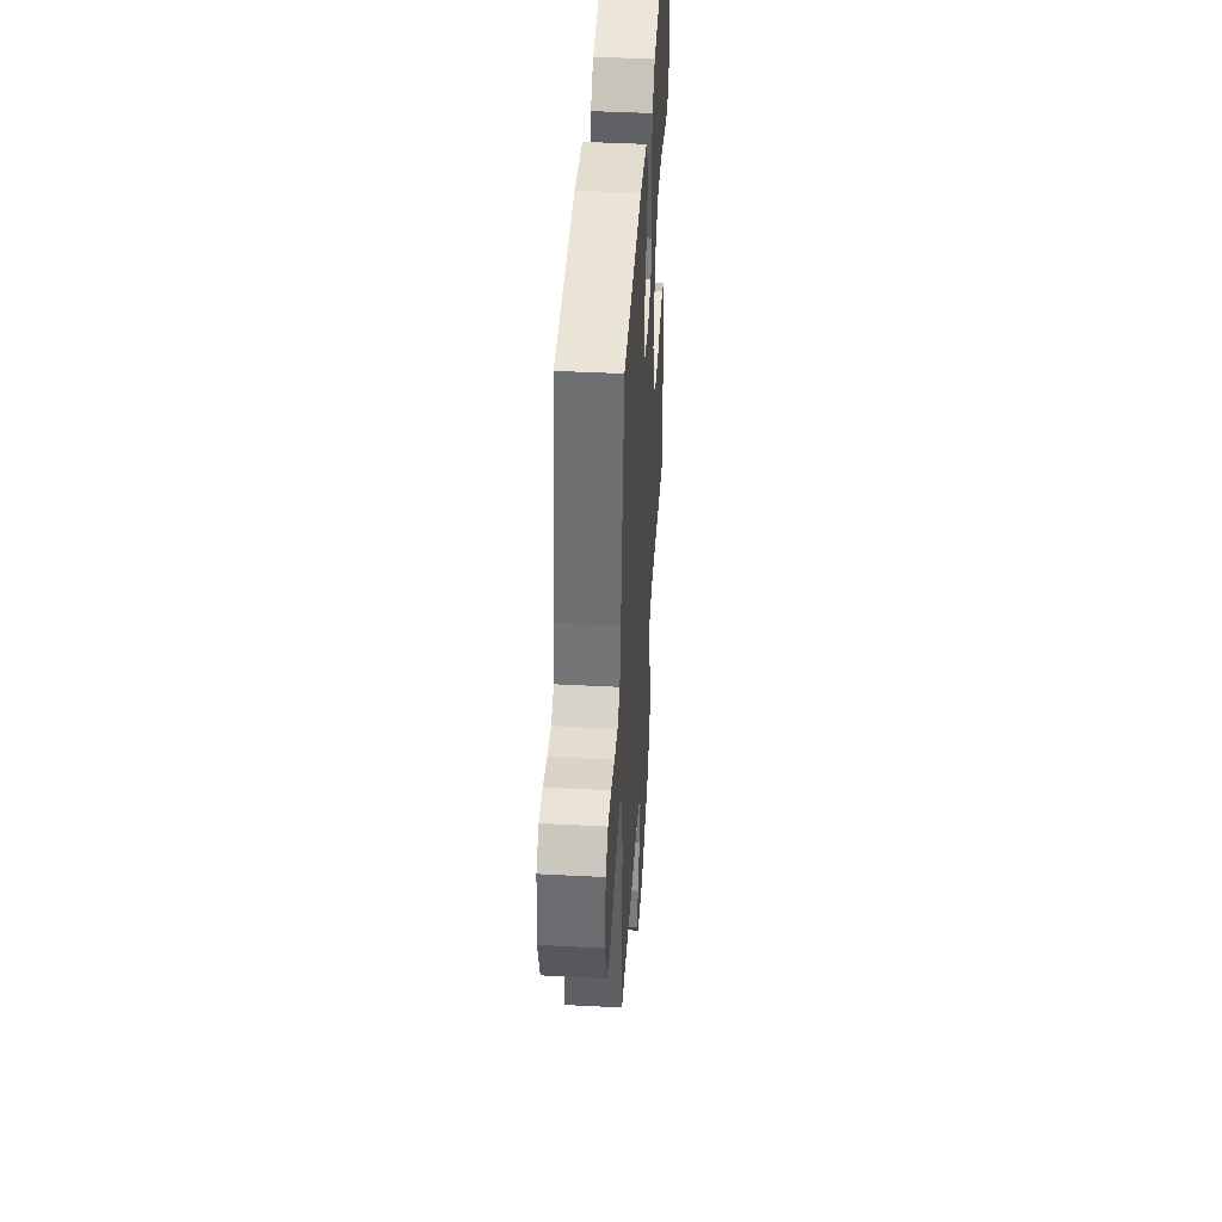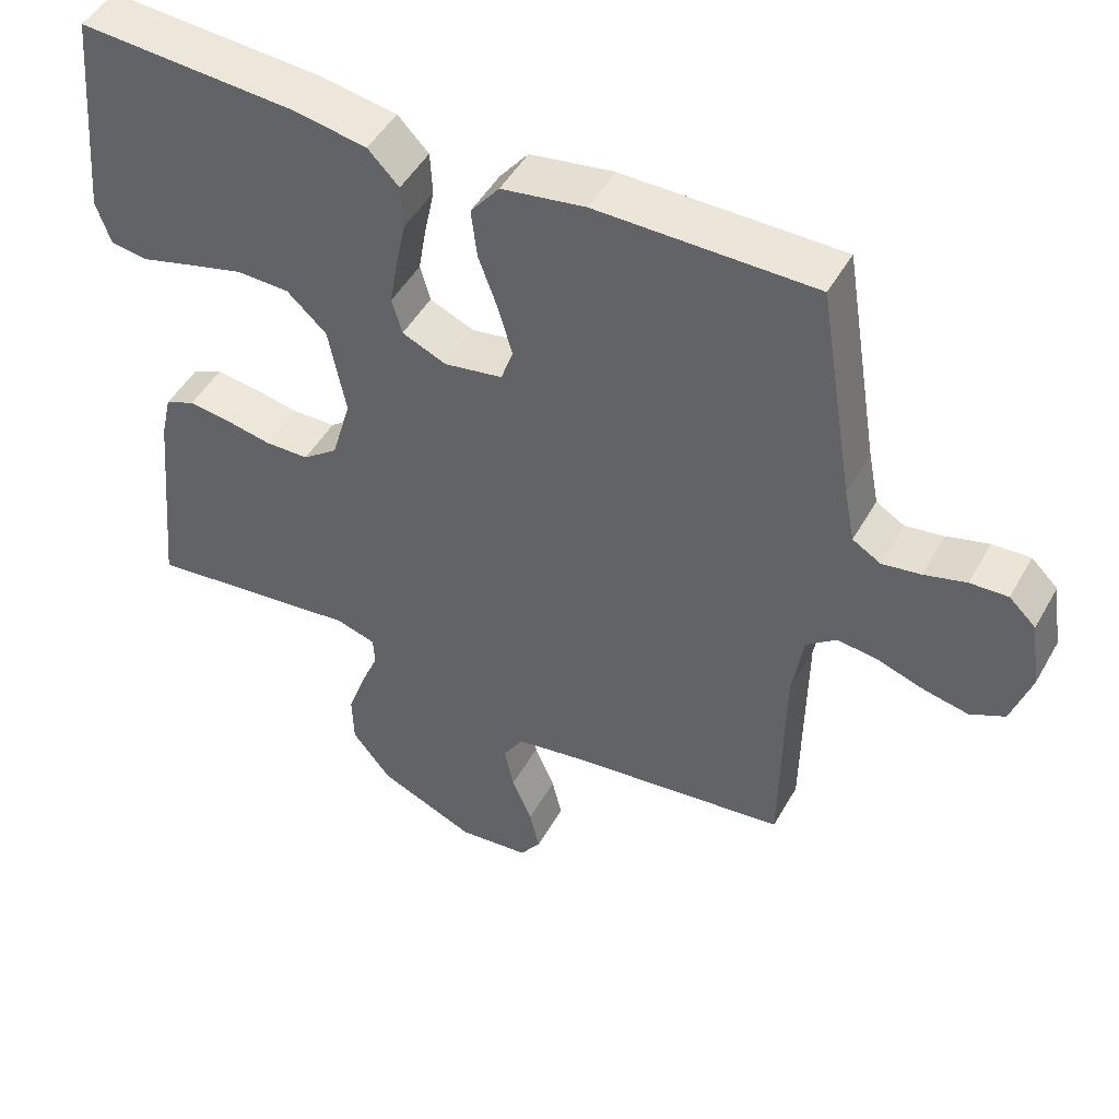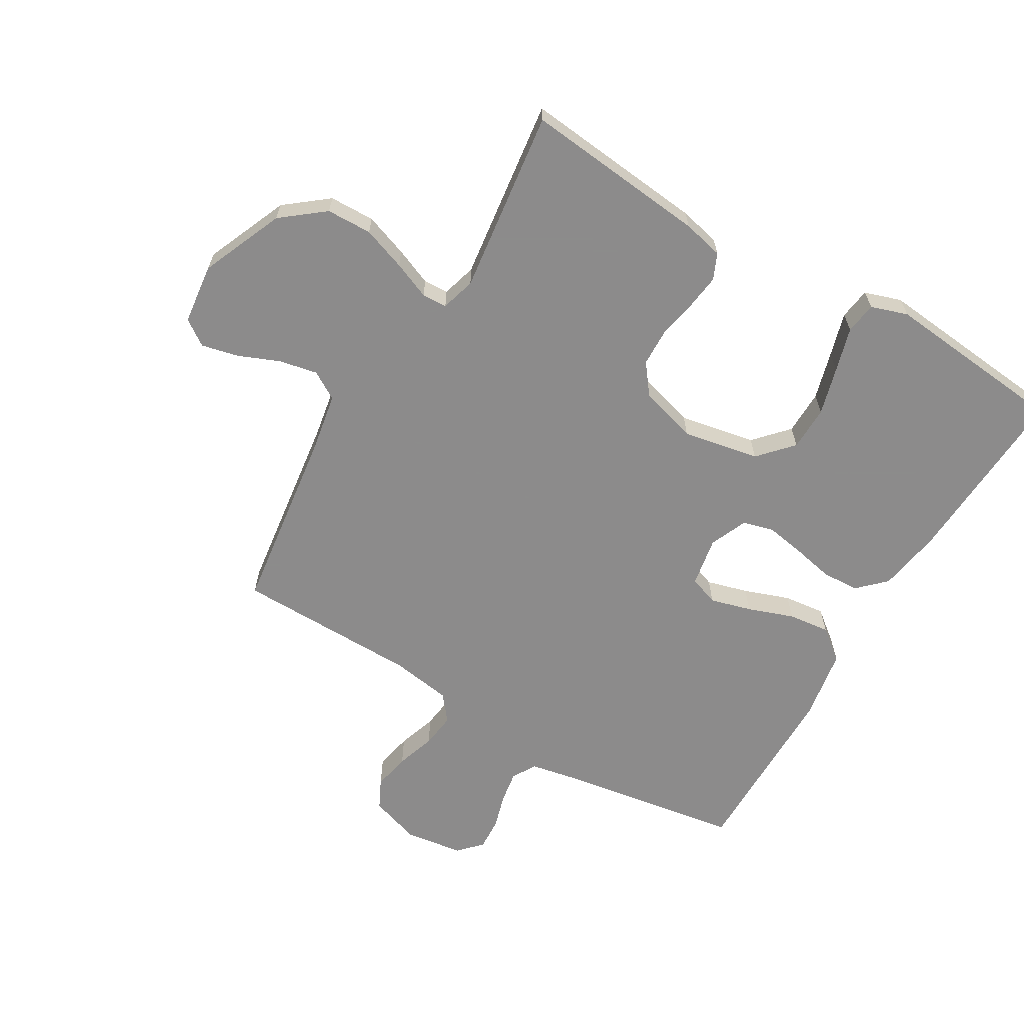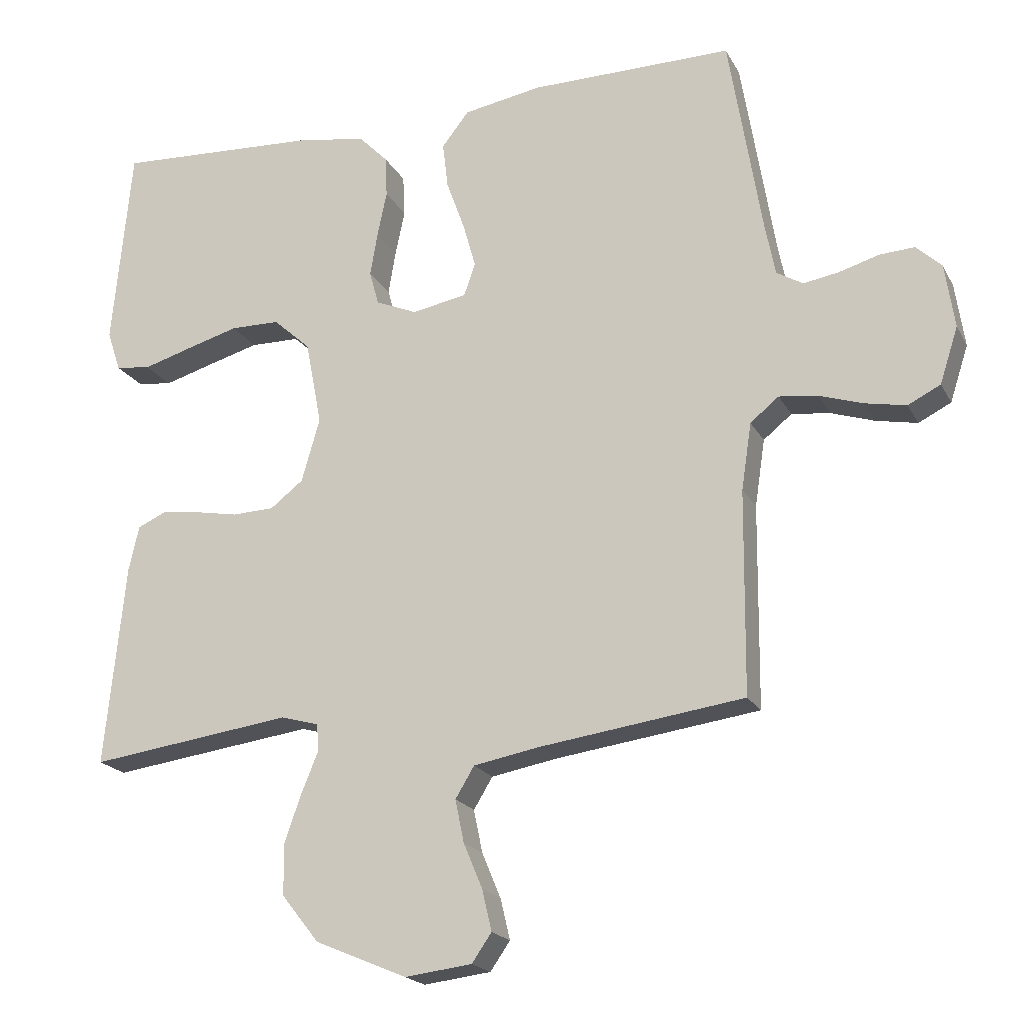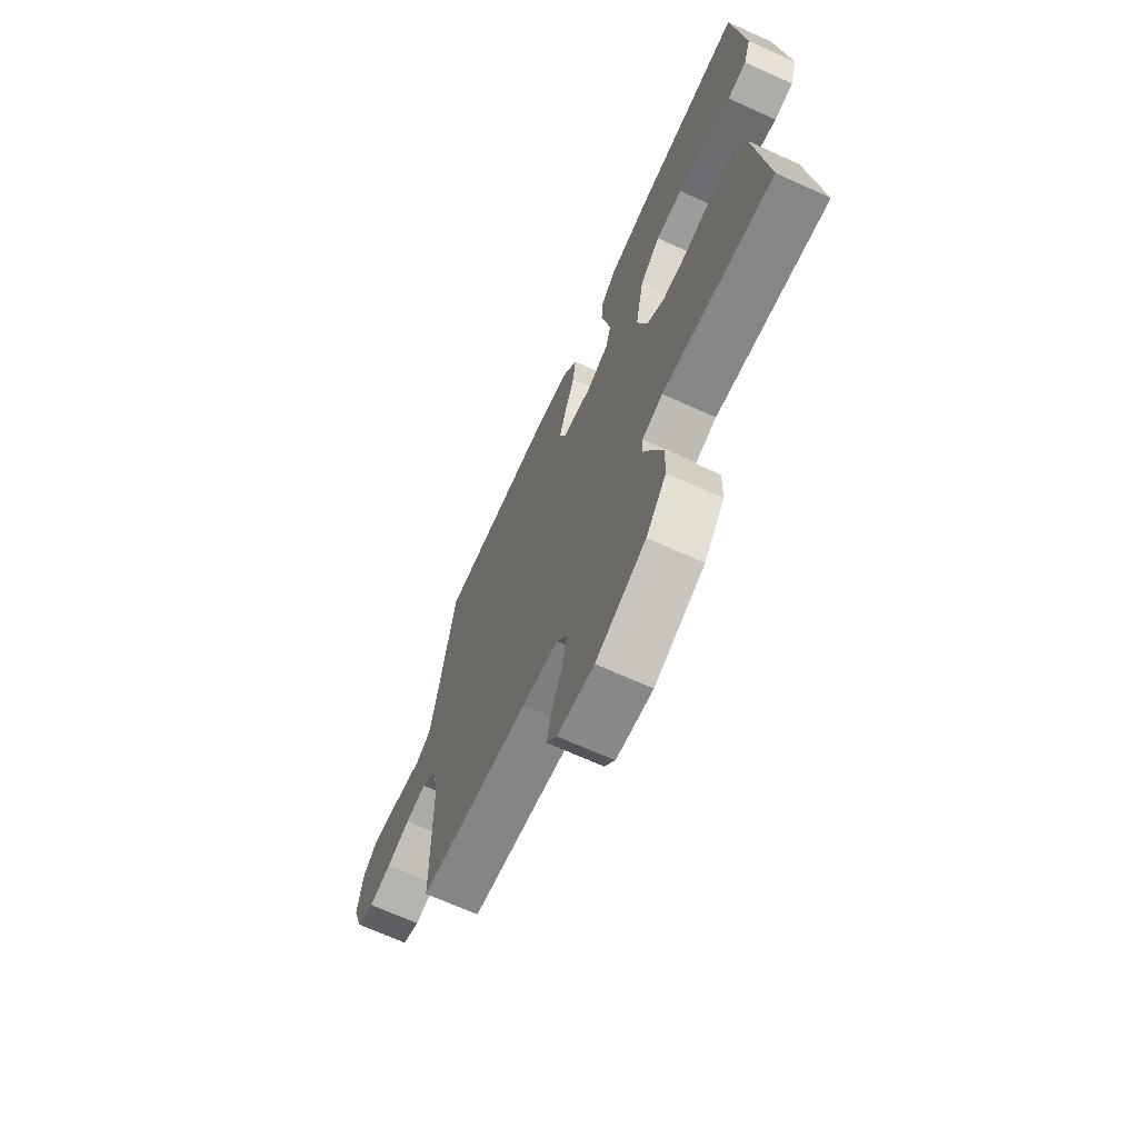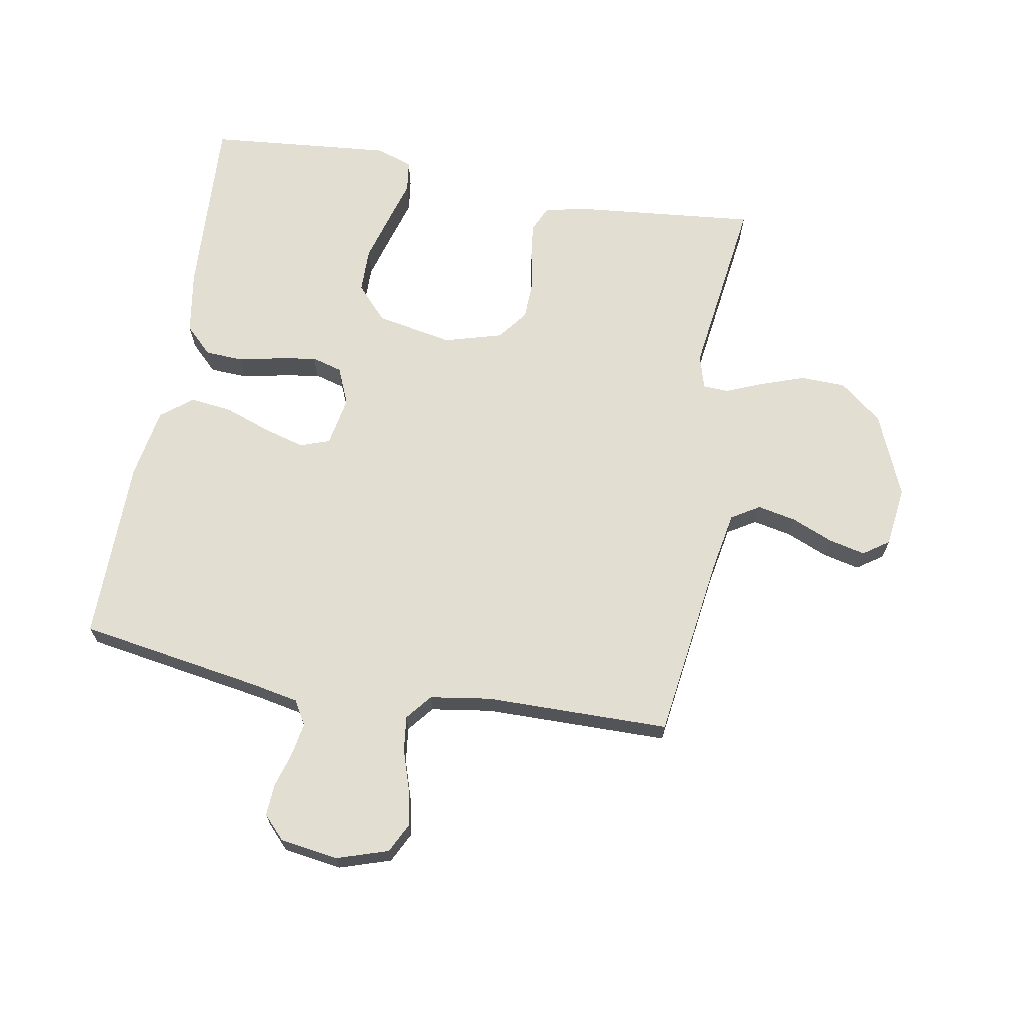
<metadata>
{"format":"obj","ext":"obj","renderer":"f3d","projection":"perspective","resolution":1024,"background":"white","views":[{"elev":44.3,"azim":93.5,"up":"+Z"},{"elev":48.6,"azim":28.5,"up":"+Z"},{"elev":-64.0,"azim":-120.7,"up":"+Y"},{"elev":-19.8,"azim":21.0,"up":"+Z"},{"elev":-69.3,"azim":-114.3,"up":"+Z"},{"elev":67.6,"azim":100.1,"up":"+Y"}]}
</metadata>
<code>
v 0.5 0.07 -0.5
v 0.2 0.07 -0.541
v 0.101 0.07 -0.559
v 0.073 0.07 -0.605
v 0.086 0.07 -0.668
v 0.114 0.07 -0.735
v 0.128 0.07 -0.795
v 0.099 0.07 -0.837
v 0 0.07 -0.849
v -0.135 0.07 -0.792
v -0.19 0.07 -0.723
v -0.192 0.07 -0.649
v -0.167 0.07 -0.578
v -0.142 0.07 -0.517
v -0.144 0.07 -0.476
v -0.2 0.07 -0.46
v -0.5 0.07 -0.5
v -0.47 0.07 -0.2
v -0.455 0.07 -0.134
v -0.413 0.07 -0.115
v -0.356 0.07 -0.122
v -0.292 0.07 -0.134
v -0.23 0.07 -0.132
v -0.181 0.07 -0.094
v -0.154 0.07 0
v -0.178 0.07 0.125
v -0.233 0.07 0.175
v -0.306 0.07 0.176
v -0.384 0.07 0.154
v -0.456 0.07 0.133
v -0.508 0.07 0.14
v -0.528 0.07 0.2
v -0.5 0.07 0.5
v -0.2 0.07 0.484
v -0.096 0.07 0.467
v -0.053 0.07 0.423
v -0.05 0.07 0.362
v -0.064 0.07 0.295
v -0.075 0.07 0.23
v -0.061 0.07 0.18
v 0 0.07 0.154
v 0.081 0.07 0.169
v 0.098 0.07 0.217
v 0.079 0.07 0.284
v 0.052 0.07 0.359
v 0.044 0.07 0.427
v 0.084 0.07 0.478
v 0.2 0.07 0.498
v 0.5 0.07 0.5
v 0.549 0.07 0.2
v 0.564 0.07 0.124
v 0.603 0.07 0.101
v 0.656 0.07 0.11
v 0.714 0.07 0.127
v 0.766 0.07 0.13
v 0.803 0.07 0.095
v 0.817 0.07 0
v 0.79 0.07 -0.083
v 0.742 0.07 -0.107
v 0.681 0.07 -0.095
v 0.617 0.07 -0.074
v 0.56 0.07 -0.067
v 0.518 0.07 -0.101
v 0.503 0.07 -0.2
v 0.5 0 -0.5
v 0.2 0 -0.541
v 0.101 0 -0.559
v 0.073 0 -0.605
v 0.086 0 -0.668
v 0.114 0 -0.735
v 0.128 0 -0.795
v 0.099 0 -0.837
v 0 0 -0.849
v -0.135 0 -0.792
v -0.19 0 -0.723
v -0.192 0 -0.649
v -0.167 0 -0.578
v -0.142 0 -0.517
v -0.144 0 -0.476
v -0.2 0 -0.46
v -0.5 0 -0.5
v -0.47 0 -0.2
v -0.455 0 -0.134
v -0.413 0 -0.115
v -0.356 0 -0.122
v -0.292 0 -0.134
v -0.23 0 -0.132
v -0.181 0 -0.094
v -0.154 0 0
v -0.178 0 0.125
v -0.233 0 0.175
v -0.306 0 0.176
v -0.384 0 0.154
v -0.456 0 0.133
v -0.508 0 0.14
v -0.528 0 0.2
v -0.5 0 0.5
v -0.2 0 0.484
v -0.096 0 0.467
v -0.053 0 0.423
v -0.05 0 0.362
v -0.064 0 0.295
v -0.075 0 0.23
v -0.061 0 0.18
v 0 0 0.154
v 0.081 0 0.169
v 0.098 0 0.217
v 0.079 0 0.284
v 0.052 0 0.359
v 0.044 0 0.427
v 0.084 0 0.478
v 0.2 0 0.498
v 0.5 0 0.5
v 0.549 0 0.2
v 0.564 0 0.124
v 0.603 0 0.101
v 0.656 0 0.11
v 0.714 0 0.127
v 0.766 0 0.13
v 0.803 0 0.095
v 0.817 0 0
v 0.79 0 -0.083
v 0.742 0 -0.107
v 0.681 0 -0.095
v 0.617 0 -0.074
v 0.56 0 -0.067
v 0.518 0 -0.101
v 0.503 0 -0.2
f 59 60 61
f 58 59 61
f 57 58 61
f 56 57 61
f 55 56 61
f 54 55 61
f 53 54 61
f 52 53 61 62
f 51 52 62 63
f 48 49 50
f 47 48 50
f 46 47 50
f 45 46 50
f 44 45 50
f 50 51 63
f 44 50 63
f 43 44 63
f 36 37 38
f 35 36 38
f 34 35 38
f 33 34 38
f 32 33 38
f 31 32 38
f 30 31 38
f 29 30 38
f 28 29 38
f 27 28 38 39
f 26 27 39 40
f 20 21 22
f 19 20 22
f 18 19 22
f 17 18 22
f 16 17 22
f 15 16 22 23
f 12 13 14
f 11 12 14
f 10 11 14
f 9 10 14
f 8 9 14
f 7 8 14
f 6 7 14
f 5 6 14
f 4 5 14 15
f 15 23 24
f 4 15 24
f 3 4 24
f 64 1 2
f 64 2 3
f 63 64 3
f 43 63 3
f 42 43 3
f 3 24 25
f 42 3 25
f 41 42 25
f 25 26 40 41
f 125 124 123
f 125 123 122
f 125 122 121
f 125 121 120
f 125 120 119
f 125 119 118
f 125 118 117
f 126 125 117 116
f 127 126 116 115
f 114 113 112
f 114 112 111
f 114 111 110
f 114 110 109
f 114 109 108
f 127 115 114
f 127 114 108
f 127 108 107
f 102 101 100
f 102 100 99
f 102 99 98
f 102 98 97
f 102 97 96
f 102 96 95
f 102 95 94
f 102 94 93
f 102 93 92
f 103 102 92 91
f 104 103 91 90
f 86 85 84
f 86 84 83
f 86 83 82
f 86 82 81
f 86 81 80
f 87 86 80 79
f 78 77 76
f 78 76 75
f 78 75 74
f 78 74 73
f 78 73 72
f 78 72 71
f 78 71 70
f 78 70 69
f 79 78 69 68
f 88 87 79
f 88 79 68
f 88 68 67
f 66 65 128
f 67 66 128
f 67 128 127
f 67 127 107
f 67 107 106
f 89 88 67
f 89 67 106
f 89 106 105
f 105 104 90 89
f 1 65 66 2
f 2 66 67 3
f 3 67 68 4
f 4 68 69 5
f 5 69 70 6
f 6 70 71 7
f 7 71 72 8
f 8 72 73 9
f 9 73 74 10
f 10 74 75 11
f 11 75 76 12
f 12 76 77 13
f 13 77 78 14
f 14 78 79 15
f 15 79 80 16
f 16 80 81 17
f 17 81 82 18
f 18 82 83 19
f 19 83 84 20
f 20 84 85 21
f 21 85 86 22
f 22 86 87 23
f 23 87 88 24
f 24 88 89 25
f 25 89 90 26
f 26 90 91 27
f 27 91 92 28
f 28 92 93 29
f 29 93 94 30
f 30 94 95 31
f 31 95 96 32
f 32 96 97 33
f 33 97 98 34
f 34 98 99 35
f 35 99 100 36
f 36 100 101 37
f 37 101 102 38
f 38 102 103 39
f 39 103 104 40
f 40 104 105 41
f 41 105 106 42
f 42 106 107 43
f 43 107 108 44
f 44 108 109 45
f 45 109 110 46
f 46 110 111 47
f 47 111 112 48
f 48 112 113 49
f 49 113 114 50
f 50 114 115 51
f 51 115 116 52
f 52 116 117 53
f 53 117 118 54
f 54 118 119 55
f 55 119 120 56
f 56 120 121 57
f 57 121 122 58
f 58 122 123 59
f 59 123 124 60
f 60 124 125 61
f 61 125 126 62
f 62 126 127 63
f 63 127 128 64
f 64 128 65 1

</code>
